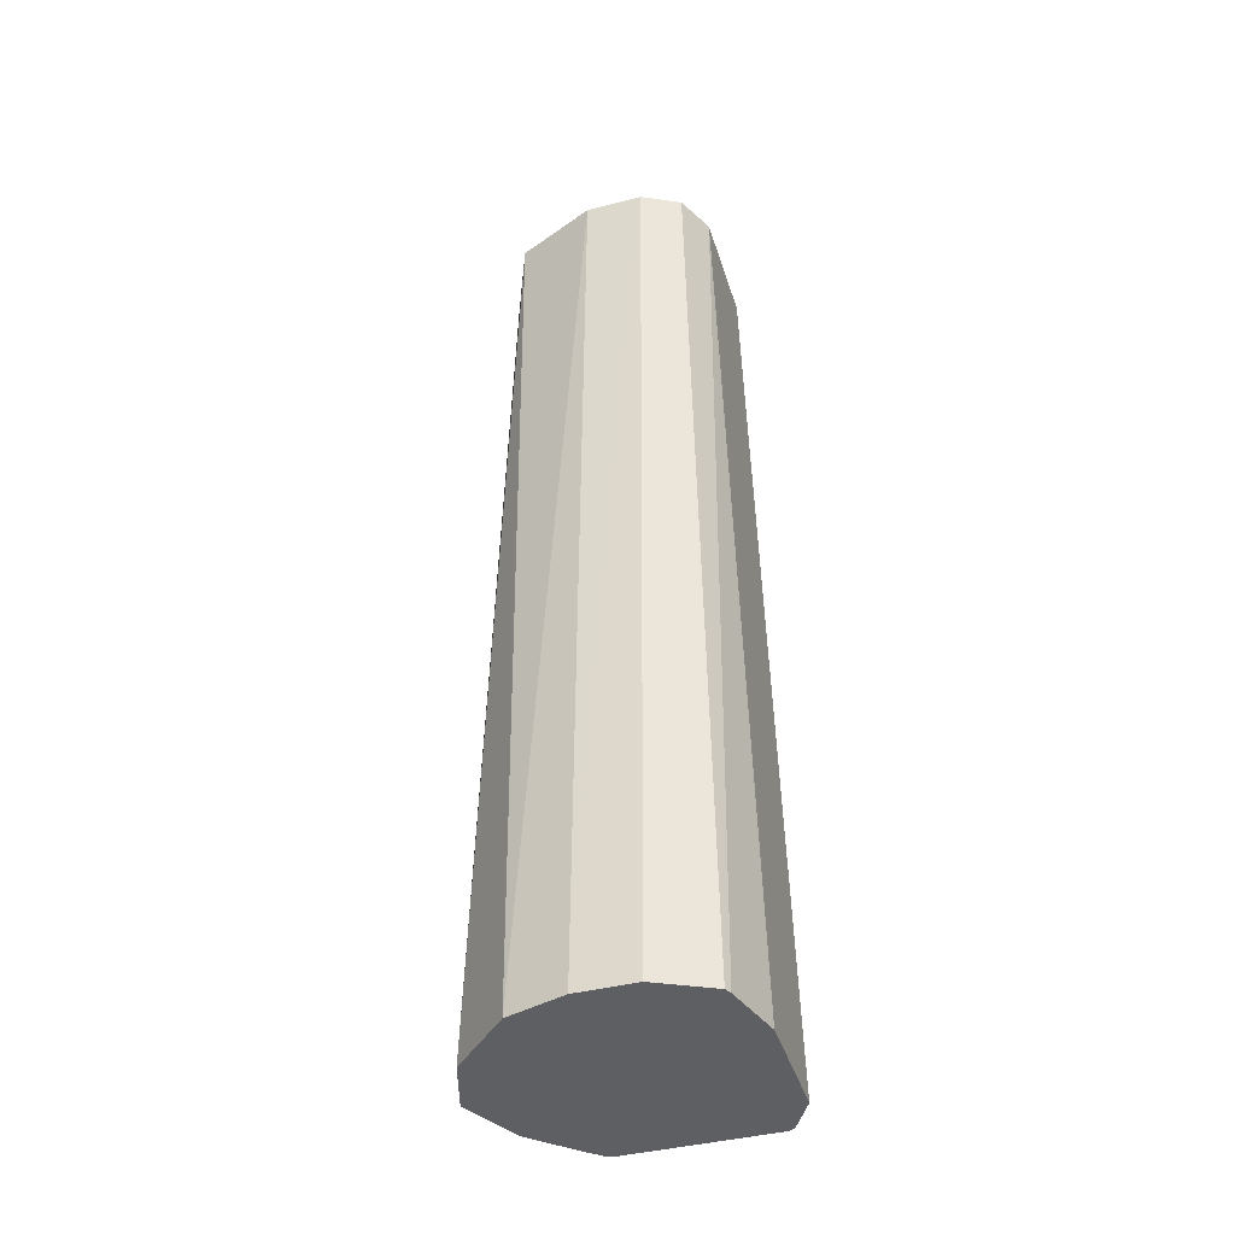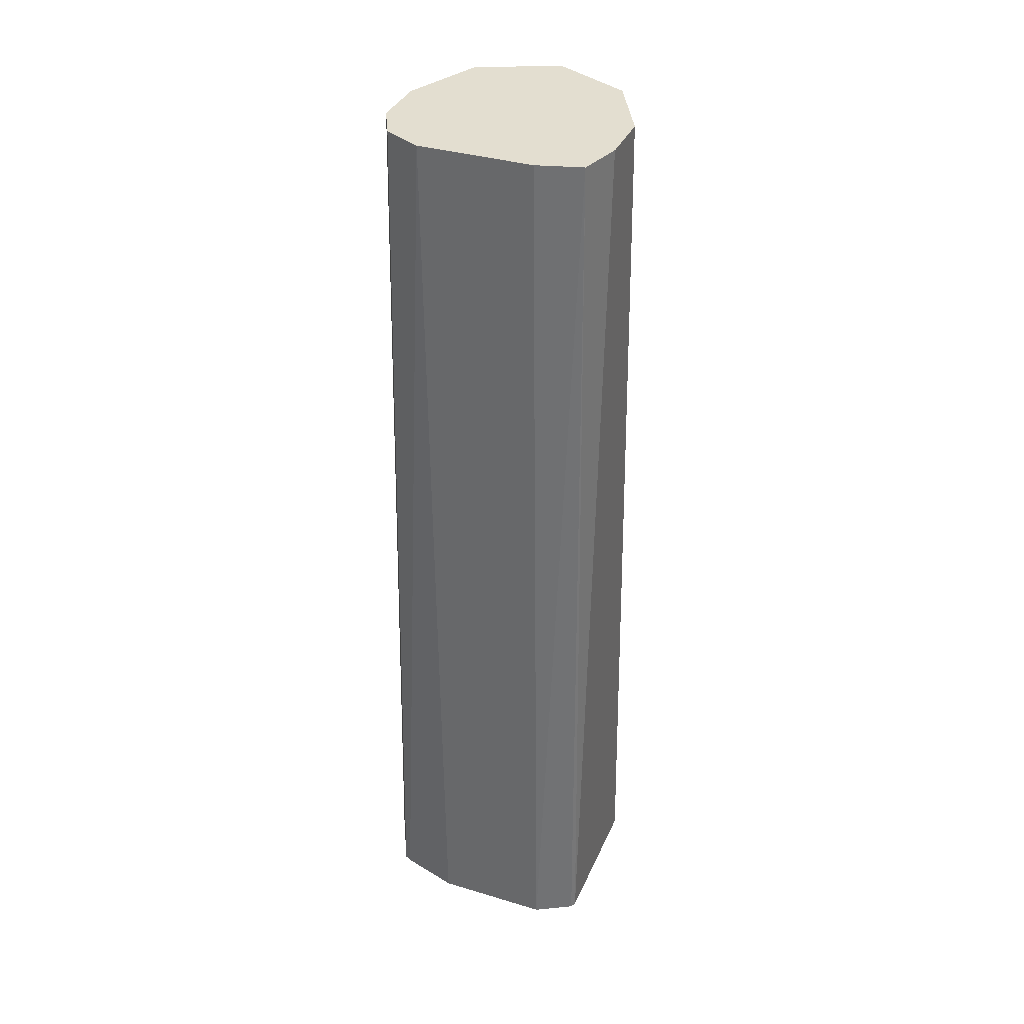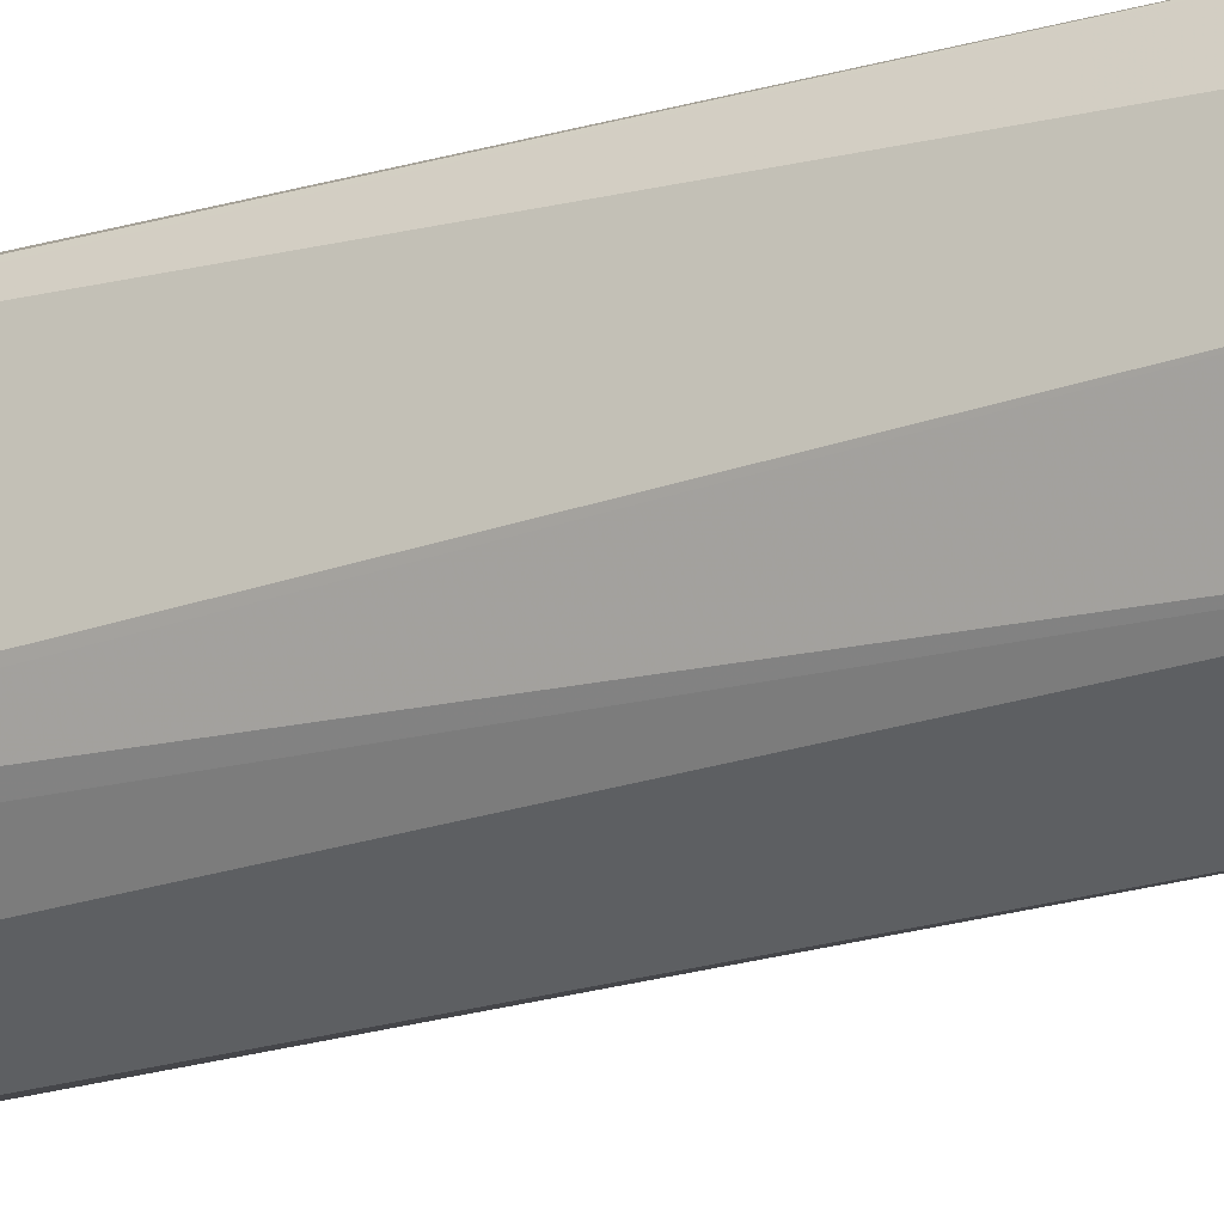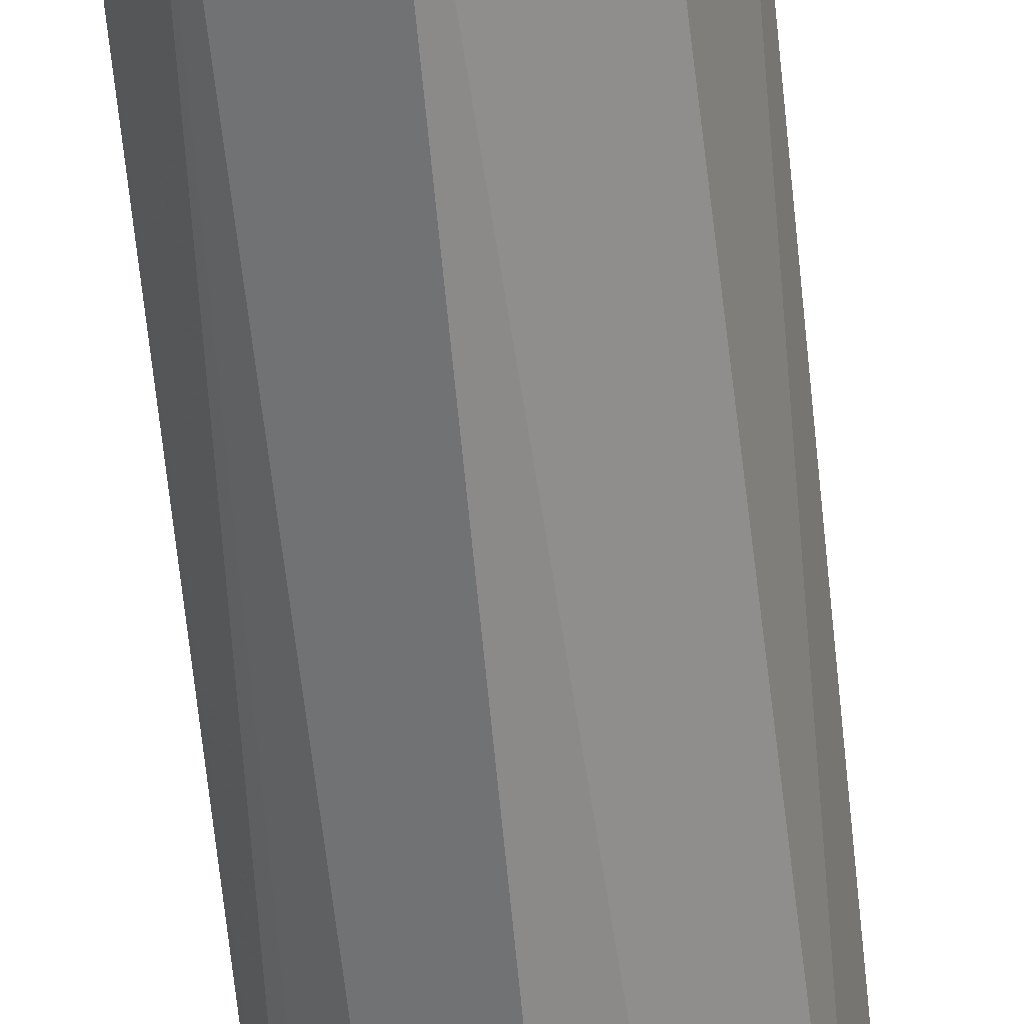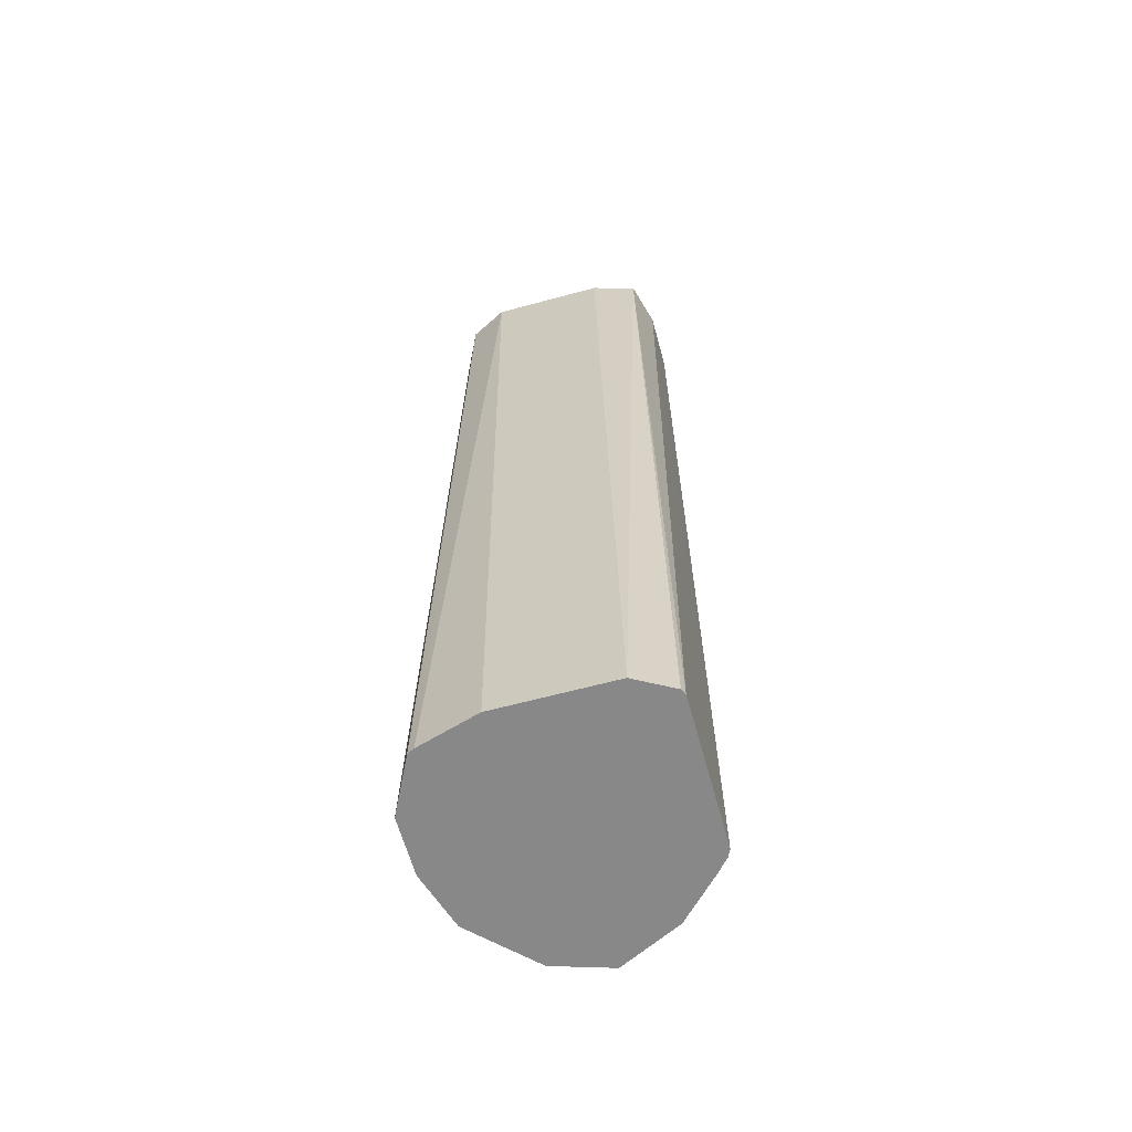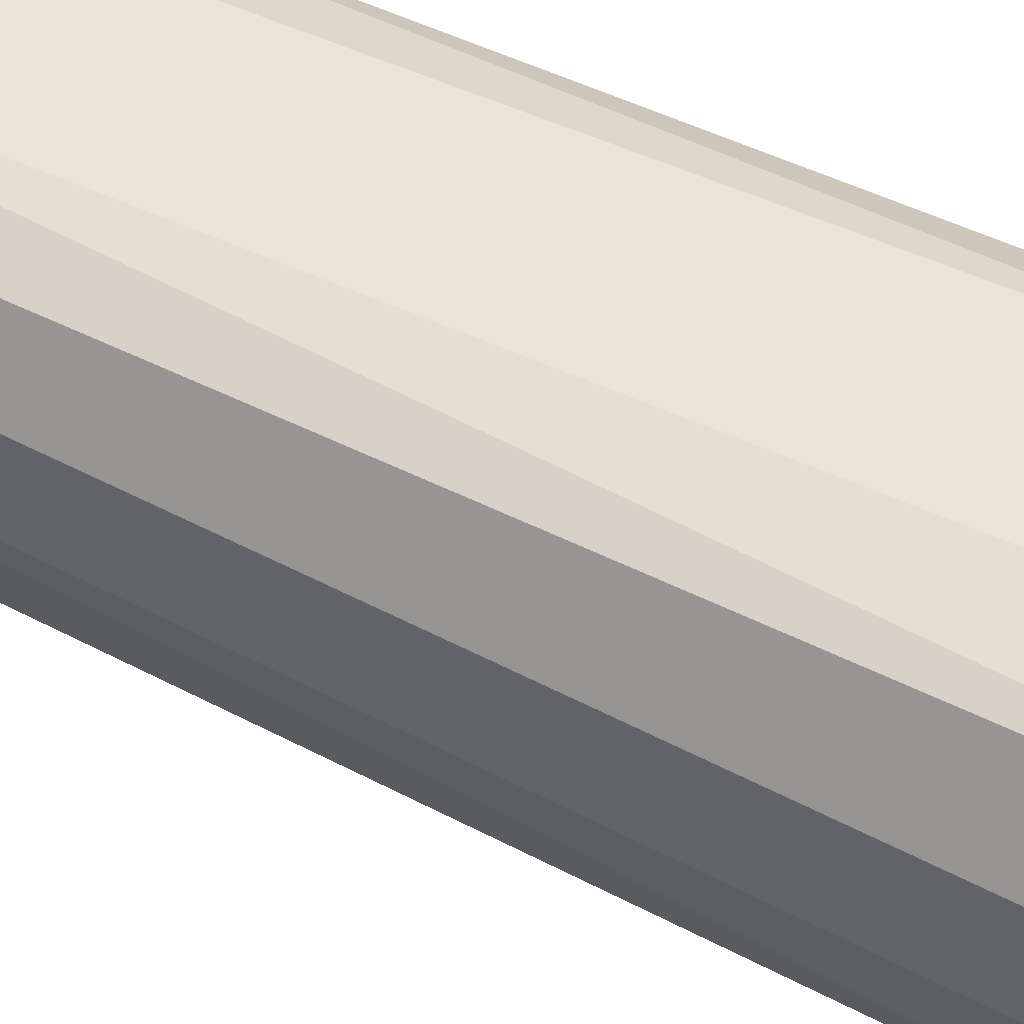
<metadata>
{"format":"obj","ext":"obj","renderer":"f3d","projection":"perspective","resolution":1024,"background":"white","views":[{"elev":-41.9,"azim":-73.0,"up":"+Y"},{"elev":35.7,"azim":21.6,"up":"+Y"},{"elev":-20.4,"azim":119.0,"up":"+Z"},{"elev":-61.2,"azim":-174.8,"up":"+Z"},{"elev":-62.8,"azim":15.3,"up":"+Y"},{"elev":44.6,"azim":-58.5,"up":"+Z"}]}
</metadata>
<code>
v -0.0726 -0.1679 0.0364
v -8.88e-06 -0.1679 -0.01125
v 0.03842 -0.1679 0.007955
v 0.02421 0.4359 0.01212
v 0.04839 0.4359 0.02421
v 0.06324 -0.1679 0.03382
v 0.07056 -0.1679 0.04218
v 0.07263 0.4359 0.07263
v 0.07271 -0.1679 0.04657
v 0.07271 -0.1679 0.1402
v 0.07266 0.4359 0.1089
v 0.06474 0.4359 0.1374
v -0.05084 0.4359 0.02182
v -4.268e-05 0.4359 2.845e-05
v -0.03626 -0.1679 6.767e-05
v -0.07263 0.4359 0.07262
v -0.06054 0.4359 0.1332
v -0.07266 0.4359 0.1089
v -0.08392 -0.1679 0.109
v -0.08392 -0.1679 0.07266
v -0.0668 -0.1679 0.1432
v -0.06262 -0.1679 0.1453
v -0.03636 0.4359 0.1453
v -0.02505 -0.1679 0.1566
v 0.04759 -0.1679 0.1566
v 0.03627 0.4359 0.1453
v 0.07097 -0.1679 0.1436
f 24 21 25
f 22 21 24
f 22 24 23
f 22 23 17
f 19 1 21
f 19 21 17
f 20 18 16
f 20 1 19
f 24 25 26
f 22 17 21
f 24 26 23
f 3 10 1
f 26 25 12
f 27 12 25
f 27 10 12
f 27 25 10
f 25 21 10
f 21 1 10
f 23 12 17
f 12 13 17
f 5 4 8
f 20 19 18
f 26 12 23
f 18 19 17
f 20 16 1
f 16 17 13
f 2 3 1
f 4 3 2
f 6 3 5
f 6 7 3
f 6 5 7
f 7 5 8
f 7 8 9
f 7 9 3
f 9 10 3
f 11 10 9
f 11 12 10
f 5 3 4
f 11 9 8
f 11 8 12
f 16 13 1
f 18 17 16
f 15 2 1
f 14 4 2
f 15 1 13
f 14 15 13
f 14 13 4
f 4 13 8
f 8 13 12
f 14 2 15

</code>
